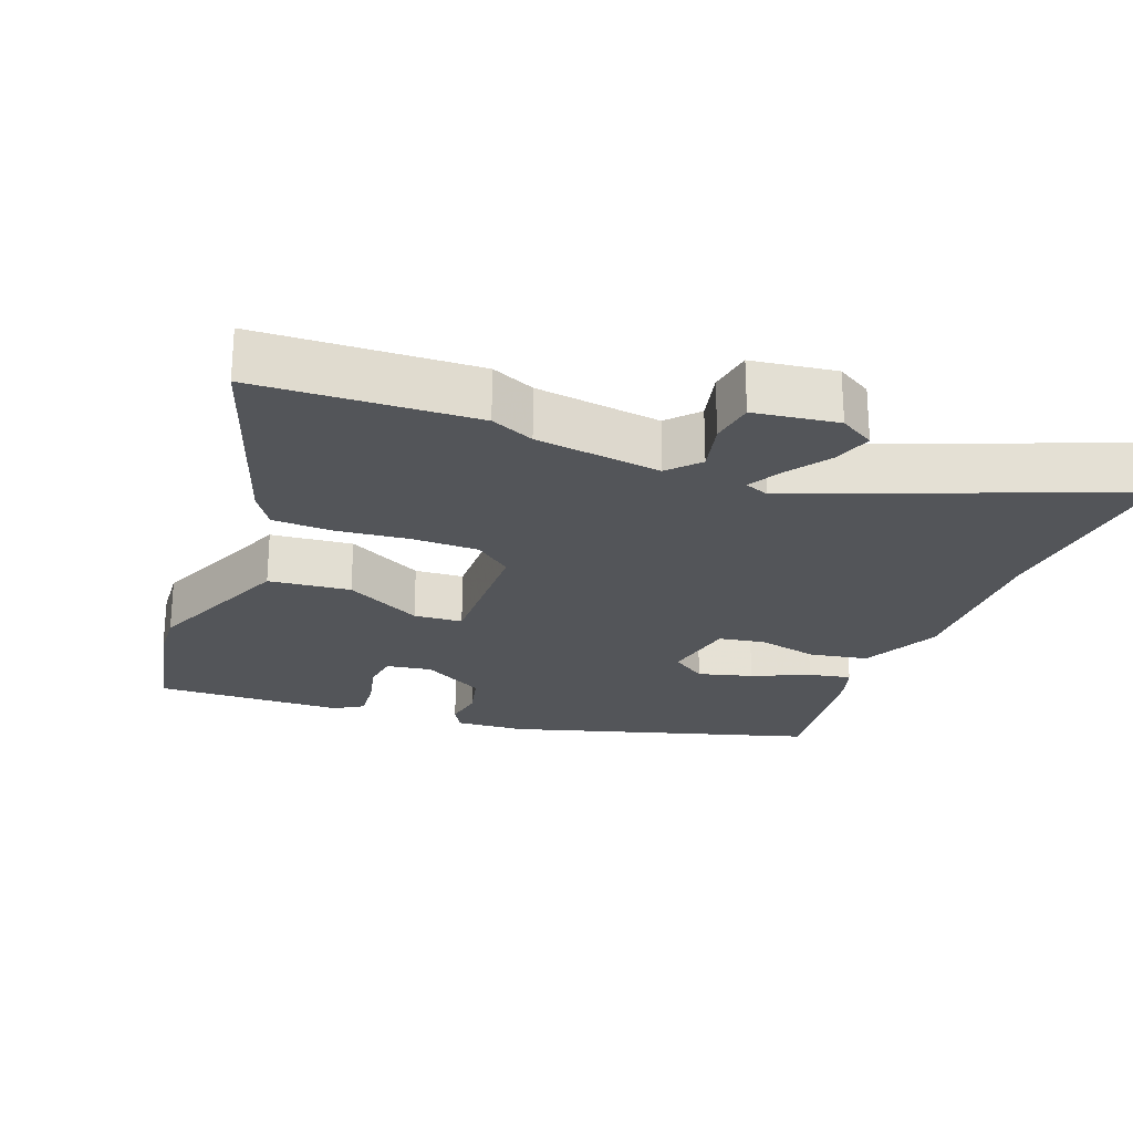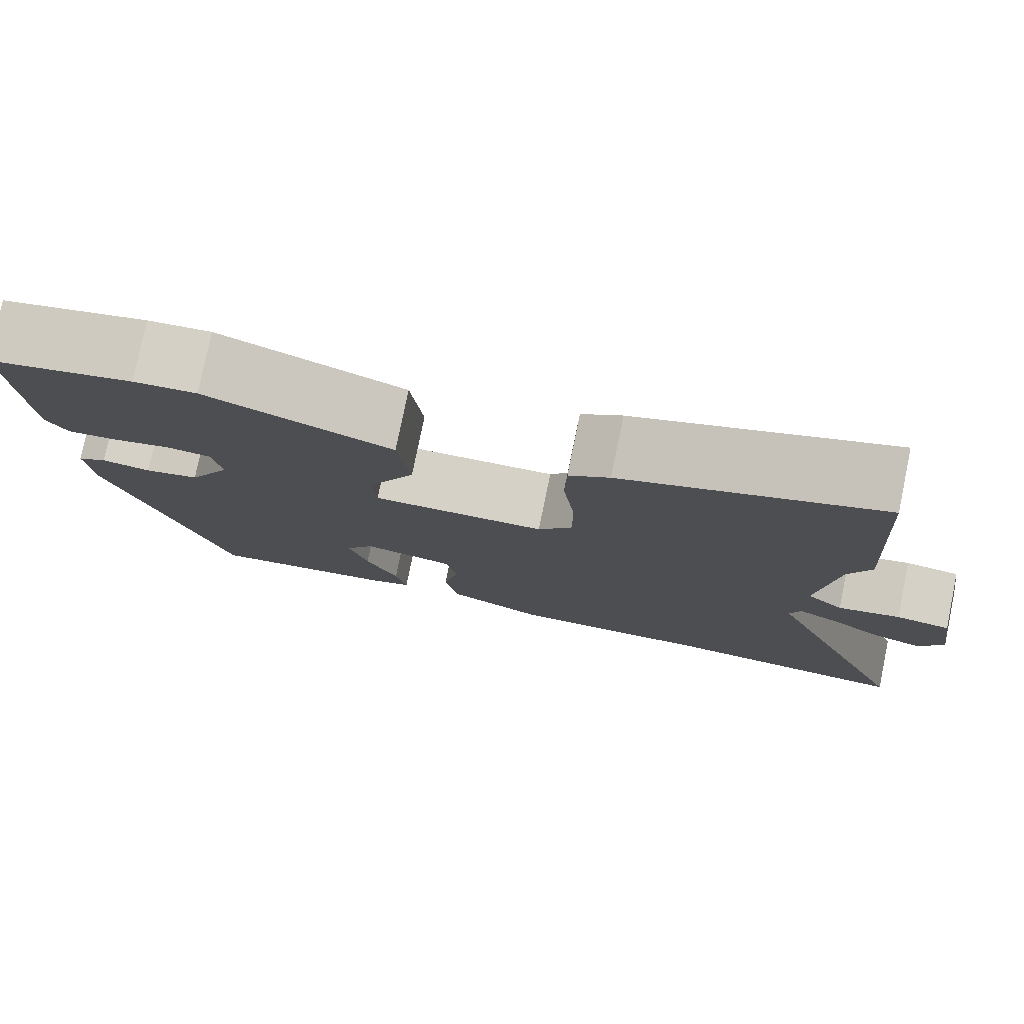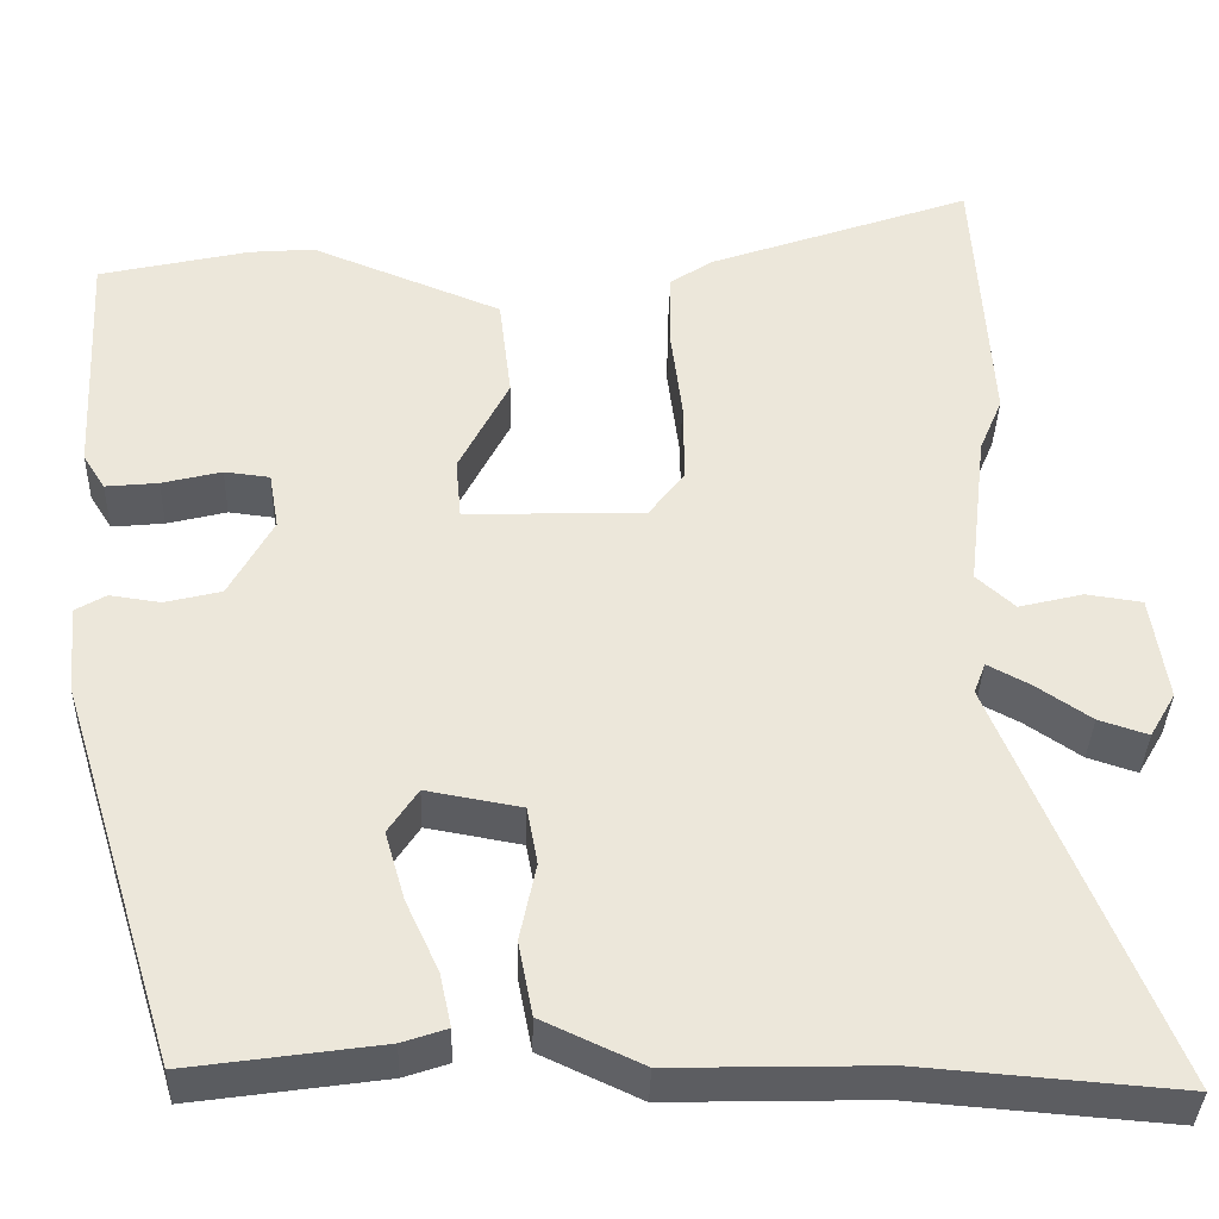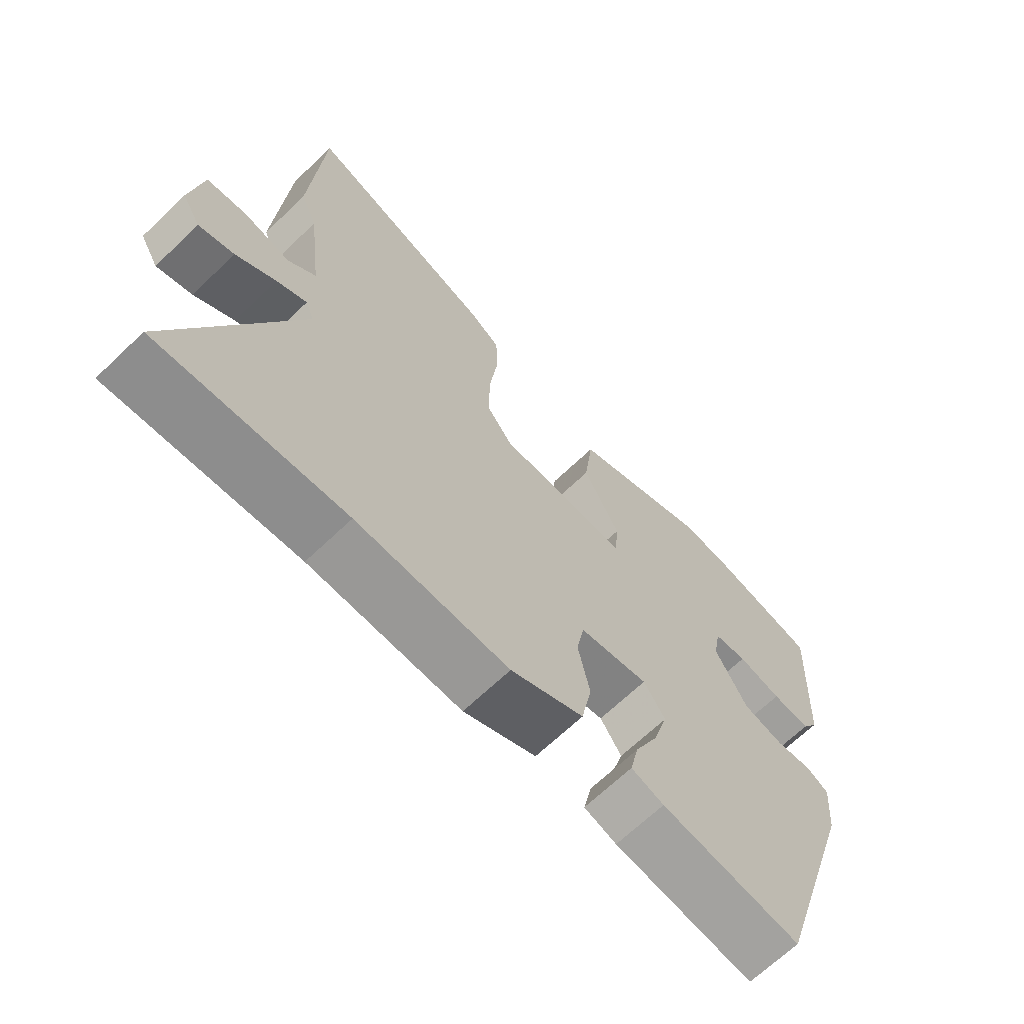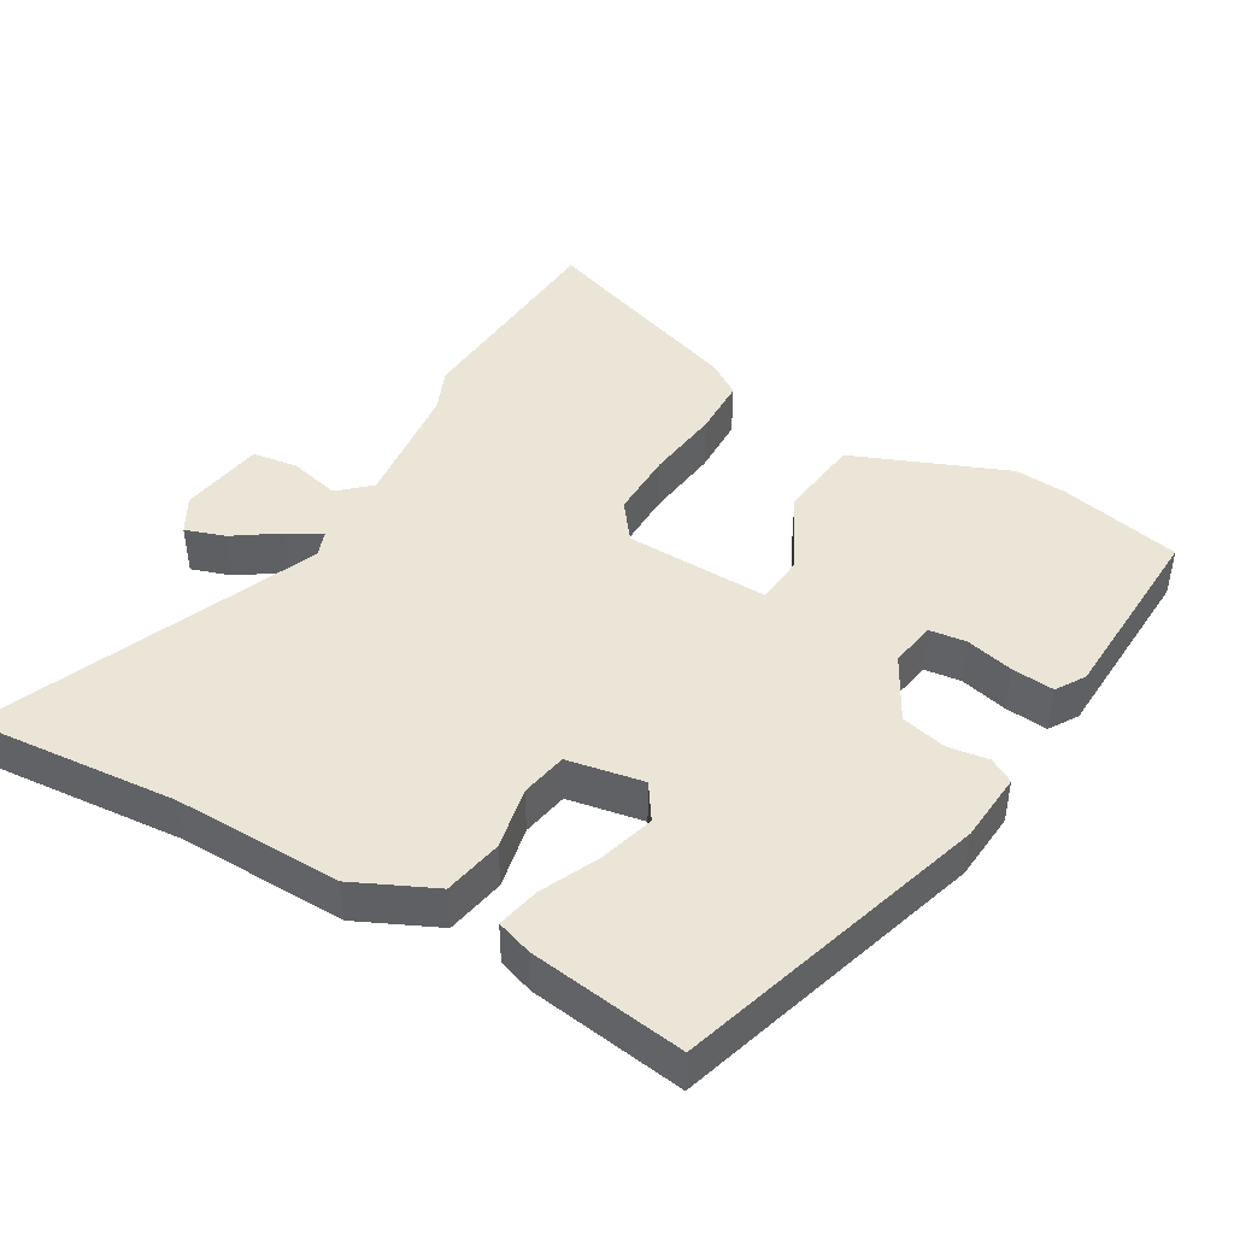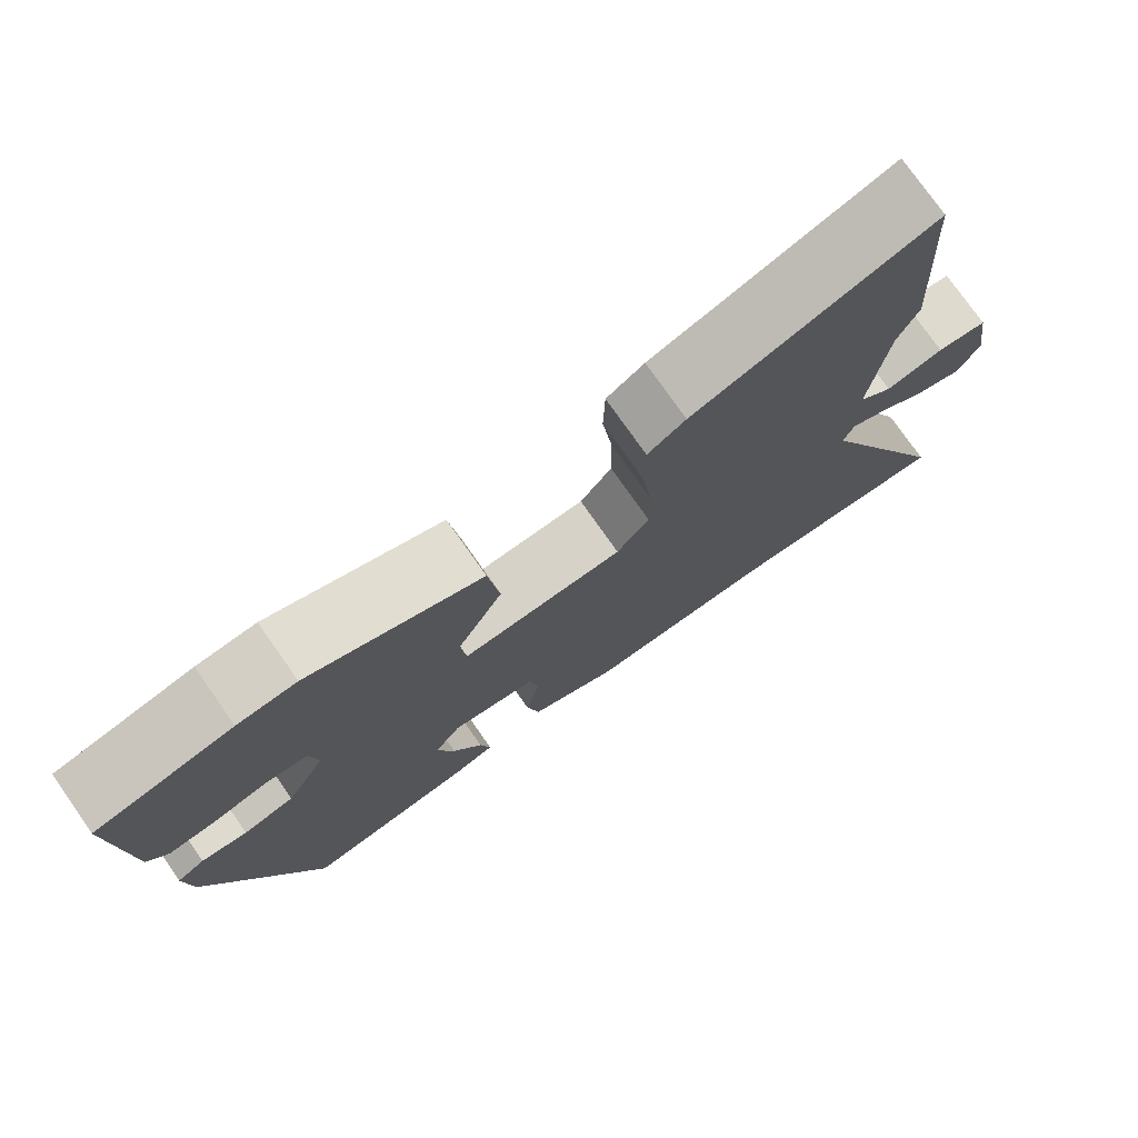
<metadata>
{"format":"obj","ext":"obj","renderer":"f3d","projection":"perspective","resolution":1024,"background":"white","views":[{"elev":-24.1,"azim":68.3,"up":"+Y"},{"elev":78.6,"azim":11.6,"up":"+Z"},{"elev":-36.5,"azim":-1.7,"up":"+Z"},{"elev":-67.6,"azim":133.7,"up":"+Z"},{"elev":44.1,"azim":-149.9,"up":"+Y"},{"elev":76.6,"azim":-35.1,"up":"+Z"}]}
</metadata>
<code>
v -0.337 0.07 -0.503
v -0.471 0.07 -0.071
v -0.479 0.07 0.027
v -0.445 0.07 0.047
v -0.388 0.07 0.039
v -0.325 0.07 0.055
v -0.276 0.07 0.145
v -0.287 0.07 0.209
v -0.338 0.07 0.215
v -0.405 0.07 0.198
v -0.464 0.07 0.192
v -0.489 0.07 0.232
v -0.502 0.07 0.499
v -0.333 0.07 0.538
v -0.26 0.07 0.544
v -0.046 0.07 0.458
v -0.032 0.07 0.342
v -0.088 0.07 0.232
v -0.082 0.07 0.163
v 0.119 0.07 0.17
v 0.159 0.07 0.223
v 0.158 0.07 0.317
v 0.145 0.07 0.422
v 0.147 0.07 0.505
v 0.194 0.07 0.537
v 0.491 0.07 0.643
v 0.51 0.07 0.333
v 0.484 0.07 0.271
v 0.463 0.07 0.092
v 0.506 0.07 0.053
v 0.578 0.07 0.071
v 0.641 0.07 0.062
v 0.659 0.07 -0.057
v 0.63 0.07 -0.107
v 0.575 0.07 -0.089
v 0.513 0.07 -0.047
v 0.466 0.07 -0.022
v 0.453 0.07 -0.057
v 0.639 0.07 -0.511
v 0.351 0.07 -0.488
v 0.117 0.07 -0.494
v 0.005 0.07 -0.442
v -0.011 0.07 -0.359
v 0.007 0.07 -0.272
v -0.005 0.07 -0.207
v -0.111 0.07 -0.188
v -0.144 0.07 -0.238
v -0.122 0.07 -0.315
v -0.085 0.07 -0.395
v -0.072 0.07 -0.455
v -0.122 0.07 -0.472
v -0.337 0 -0.503
v -0.471 0 -0.071
v -0.479 0 0.027
v -0.445 0 0.047
v -0.388 0 0.039
v -0.325 0 0.055
v -0.276 0 0.145
v -0.287 0 0.209
v -0.338 0 0.215
v -0.405 0 0.198
v -0.464 0 0.192
v -0.489 0 0.232
v -0.502 0 0.499
v -0.333 0 0.538
v -0.26 0 0.544
v -0.046 0 0.458
v -0.032 0 0.342
v -0.088 0 0.232
v -0.082 0 0.163
v 0.119 0 0.17
v 0.159 0 0.223
v 0.158 0 0.317
v 0.145 0 0.422
v 0.147 0 0.505
v 0.194 0 0.537
v 0.491 0 0.643
v 0.51 0 0.333
v 0.484 0 0.271
v 0.463 0 0.092
v 0.506 0 0.053
v 0.578 0 0.071
v 0.641 0 0.062
v 0.659 0 -0.057
v 0.63 0 -0.107
v 0.575 0 -0.089
v 0.513 0 -0.047
v 0.466 0 -0.022
v 0.453 0 -0.057
v 0.639 0 -0.511
v 0.351 0 -0.488
v 0.117 0 -0.494
v 0.005 0 -0.442
v -0.011 0 -0.359
v 0.007 0 -0.272
v -0.005 0 -0.207
v -0.111 0 -0.188
v -0.144 0 -0.238
v -0.122 0 -0.315
v -0.085 0 -0.395
v -0.072 0 -0.455
v -0.122 0 -0.472
f 3 4 5
f 2 3 5
f 1 2 5
f 51 1 5
f 50 51 5
f 49 50 5
f 48 49 5
f 47 48 5 6
f 46 47 6 7
f 45 46 7 8
f 42 43 44
f 41 42 44
f 40 41 44
f 40 44 45
f 39 40 45
f 38 39 45
f 37 38 45 8
f 34 35 36
f 33 34 36
f 32 33 36
f 31 32 36
f 30 31 36
f 29 30 36 37
f 26 27 28
f 25 26 28
f 24 25 28
f 23 24 28
f 22 23 28
f 21 22 28 29
f 20 21 29 37
f 16 17 18
f 15 16 18
f 14 15 18
f 13 14 18
f 12 13 18
f 9 10 11 12
f 9 12 18
f 8 9 18
f 19 20 37
f 19 37 8
f 8 18 19
f 56 55 54
f 56 54 53
f 56 53 52
f 56 52 102
f 56 102 101
f 56 101 100
f 56 100 99
f 57 56 99 98
f 58 57 98 97
f 59 58 97 96
f 95 94 93
f 95 93 92
f 95 92 91
f 96 95 91
f 96 91 90
f 96 90 89
f 59 96 89 88
f 87 86 85
f 87 85 84
f 87 84 83
f 87 83 82
f 87 82 81
f 88 87 81 80
f 79 78 77
f 79 77 76
f 79 76 75
f 79 75 74
f 79 74 73
f 80 79 73 72
f 88 80 72 71
f 69 68 67
f 69 67 66
f 69 66 65
f 69 65 64
f 69 64 63
f 63 62 61 60
f 69 63 60
f 69 60 59
f 88 71 70
f 59 88 70
f 70 69 59
f 1 52 53 2
f 2 53 54 3
f 3 54 55 4
f 4 55 56 5
f 5 56 57 6
f 6 57 58 7
f 7 58 59 8
f 8 59 60 9
f 9 60 61 10
f 10 61 62 11
f 11 62 63 12
f 12 63 64 13
f 13 64 65 14
f 14 65 66 15
f 15 66 67 16
f 16 67 68 17
f 17 68 69 18
f 18 69 70 19
f 19 70 71 20
f 20 71 72 21
f 21 72 73 22
f 22 73 74 23
f 23 74 75 24
f 24 75 76 25
f 25 76 77 26
f 26 77 78 27
f 27 78 79 28
f 28 79 80 29
f 29 80 81 30
f 30 81 82 31
f 31 82 83 32
f 32 83 84 33
f 33 84 85 34
f 34 85 86 35
f 35 86 87 36
f 36 87 88 37
f 37 88 89 38
f 38 89 90 39
f 39 90 91 40
f 40 91 92 41
f 41 92 93 42
f 42 93 94 43
f 43 94 95 44
f 44 95 96 45
f 45 96 97 46
f 46 97 98 47
f 47 98 99 48
f 48 99 100 49
f 49 100 101 50
f 50 101 102 51
f 51 102 52 1

</code>
